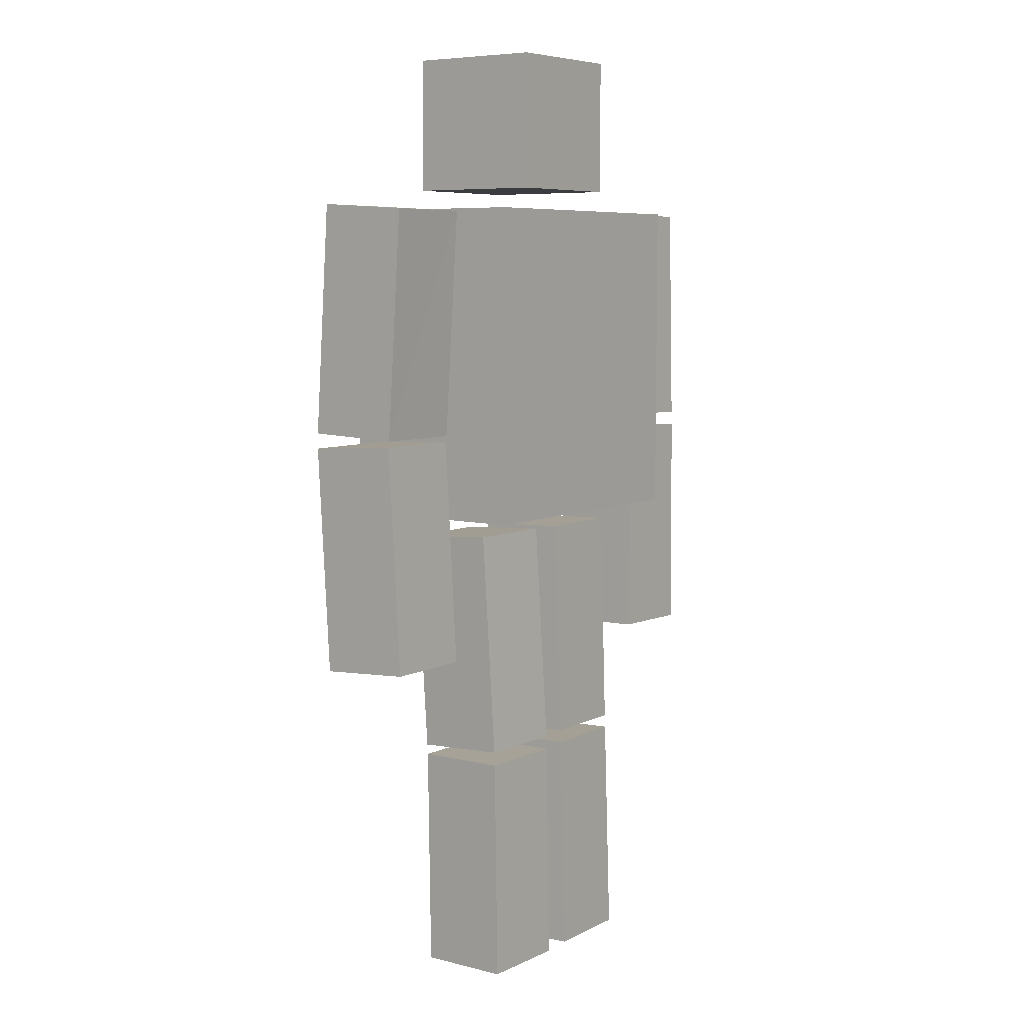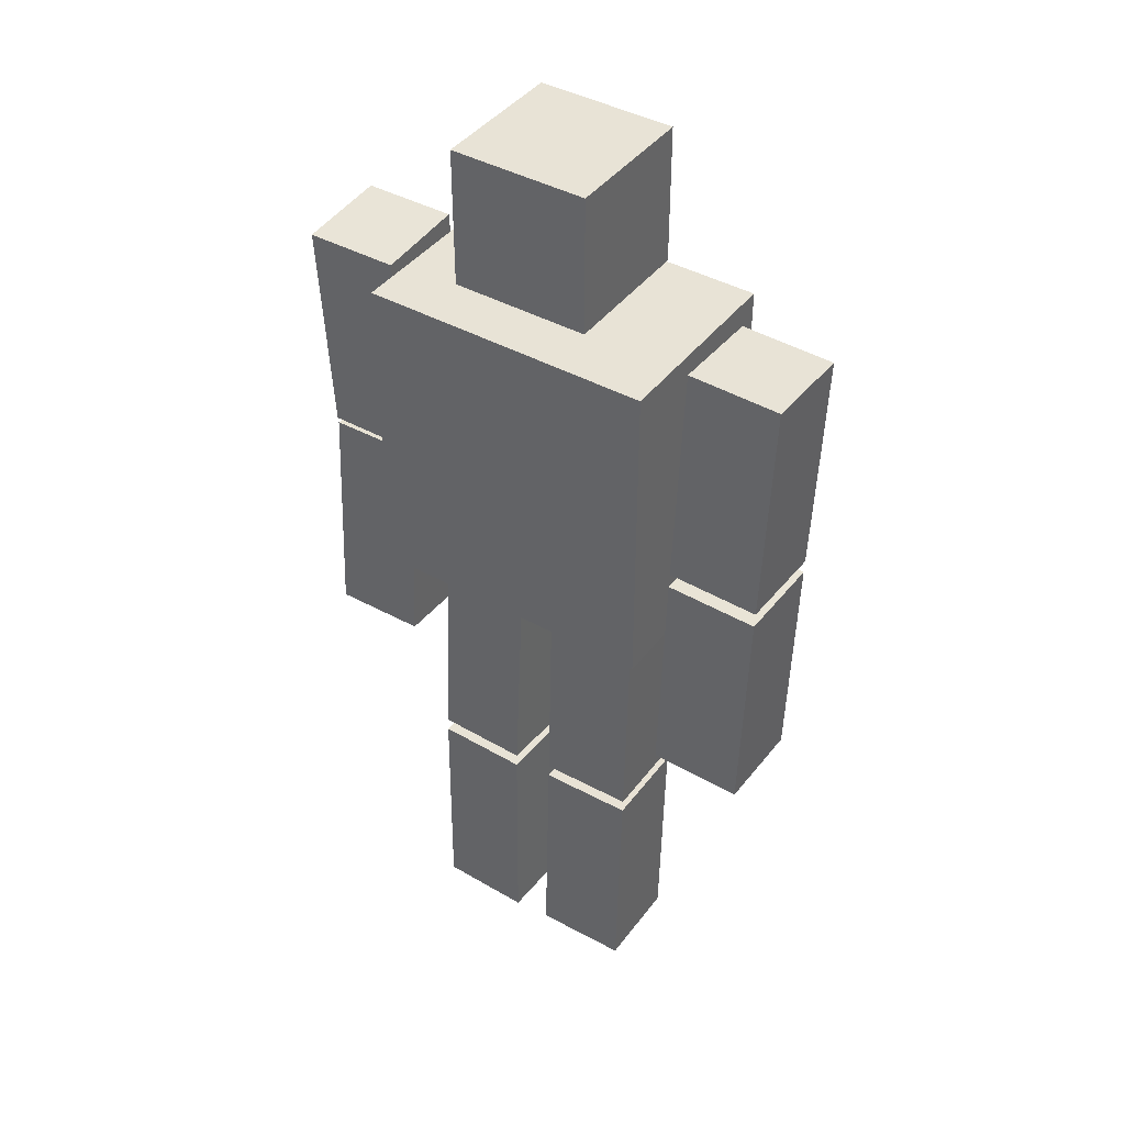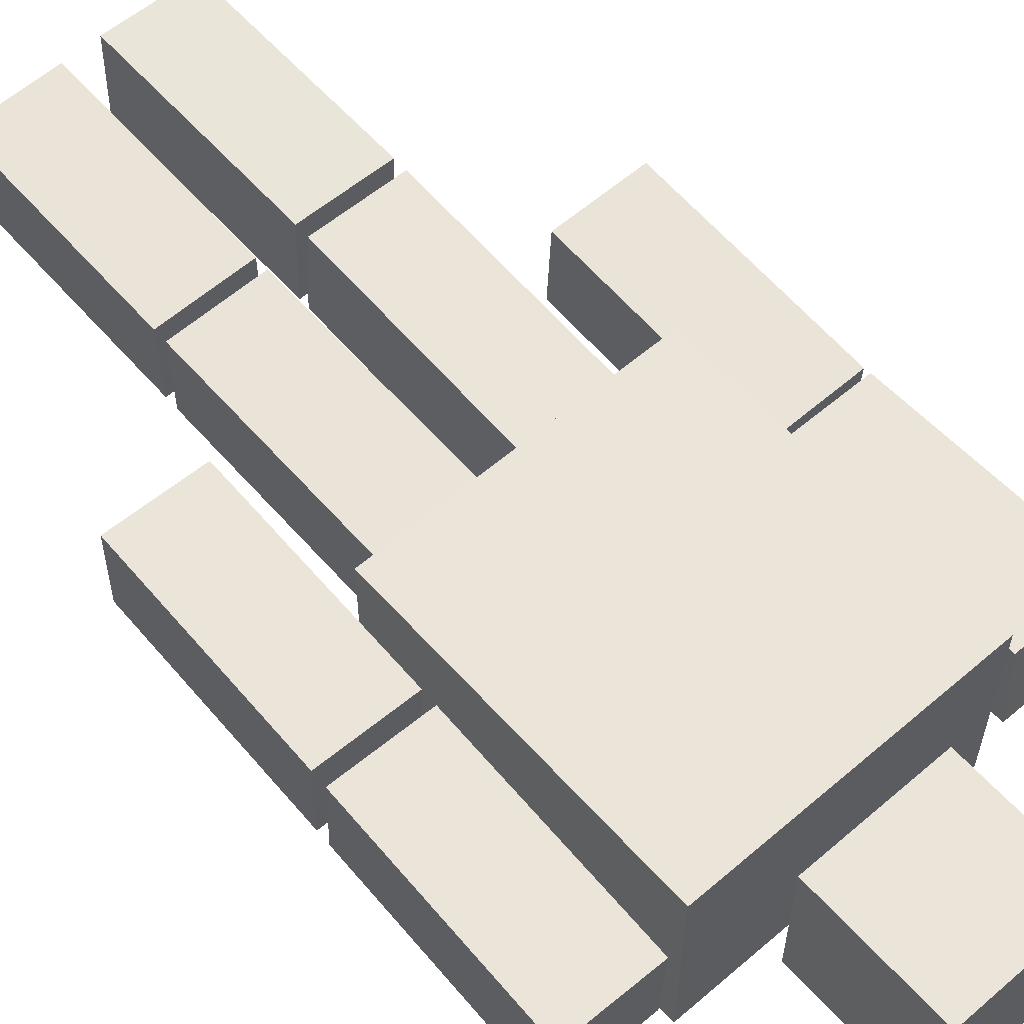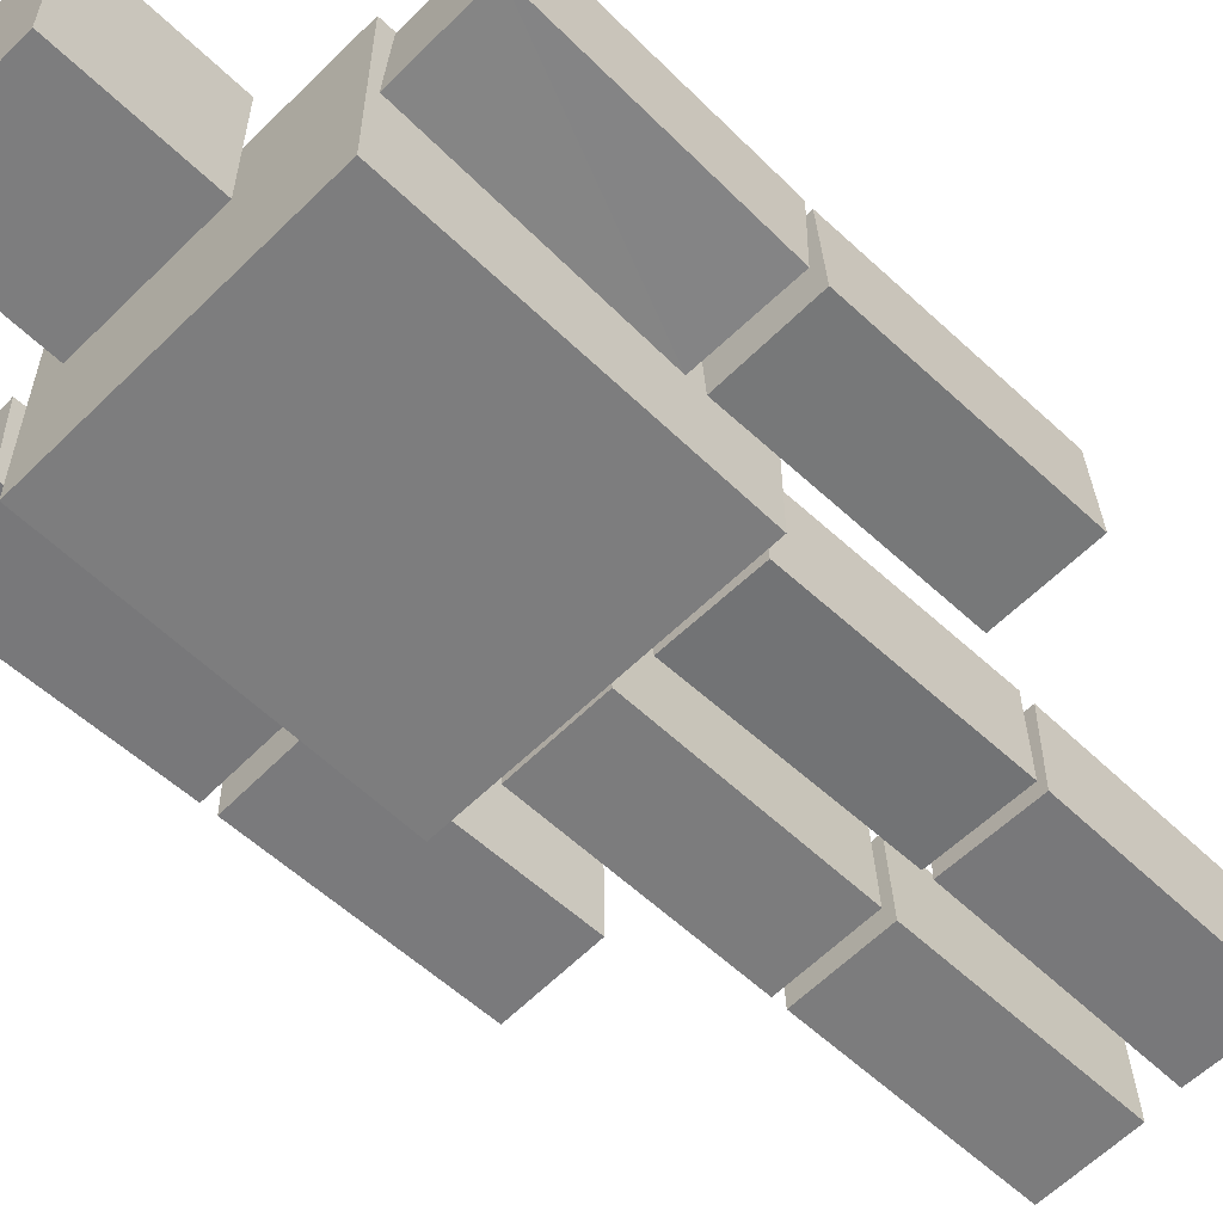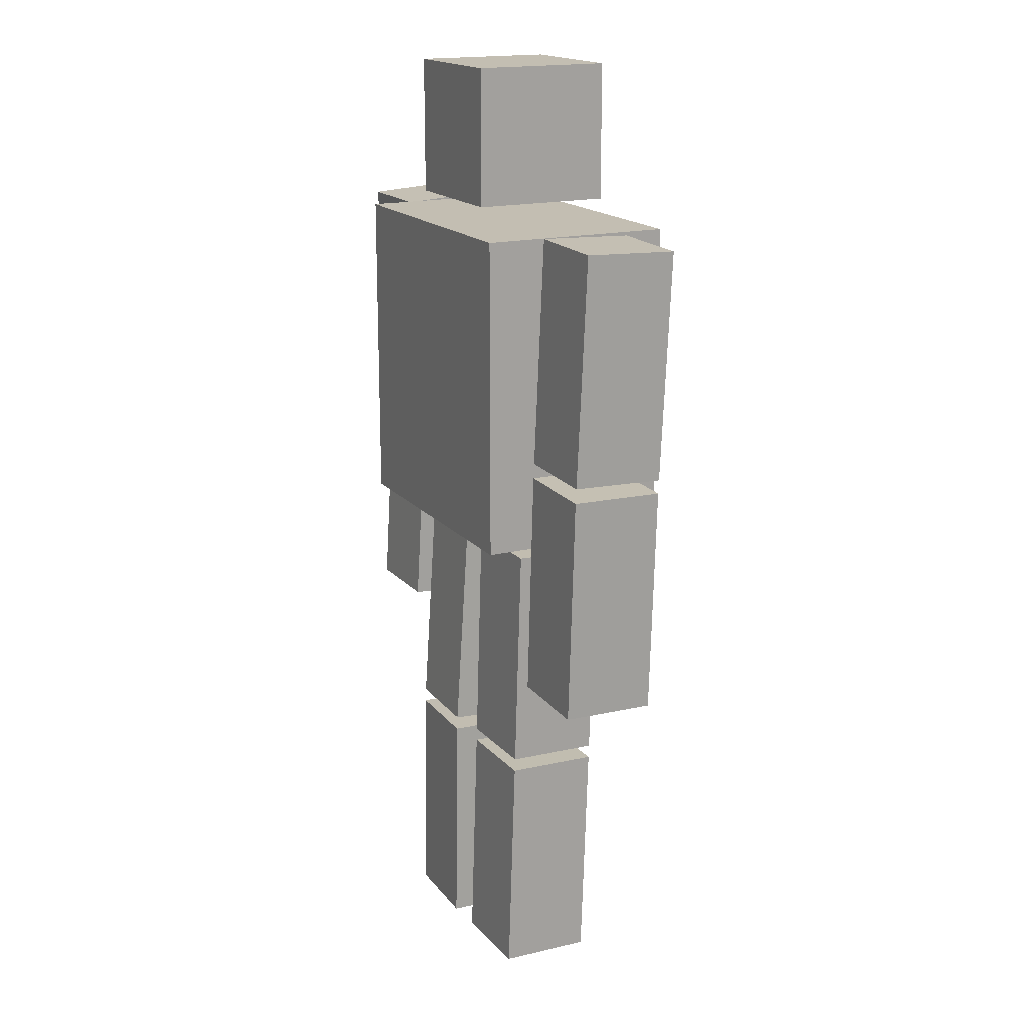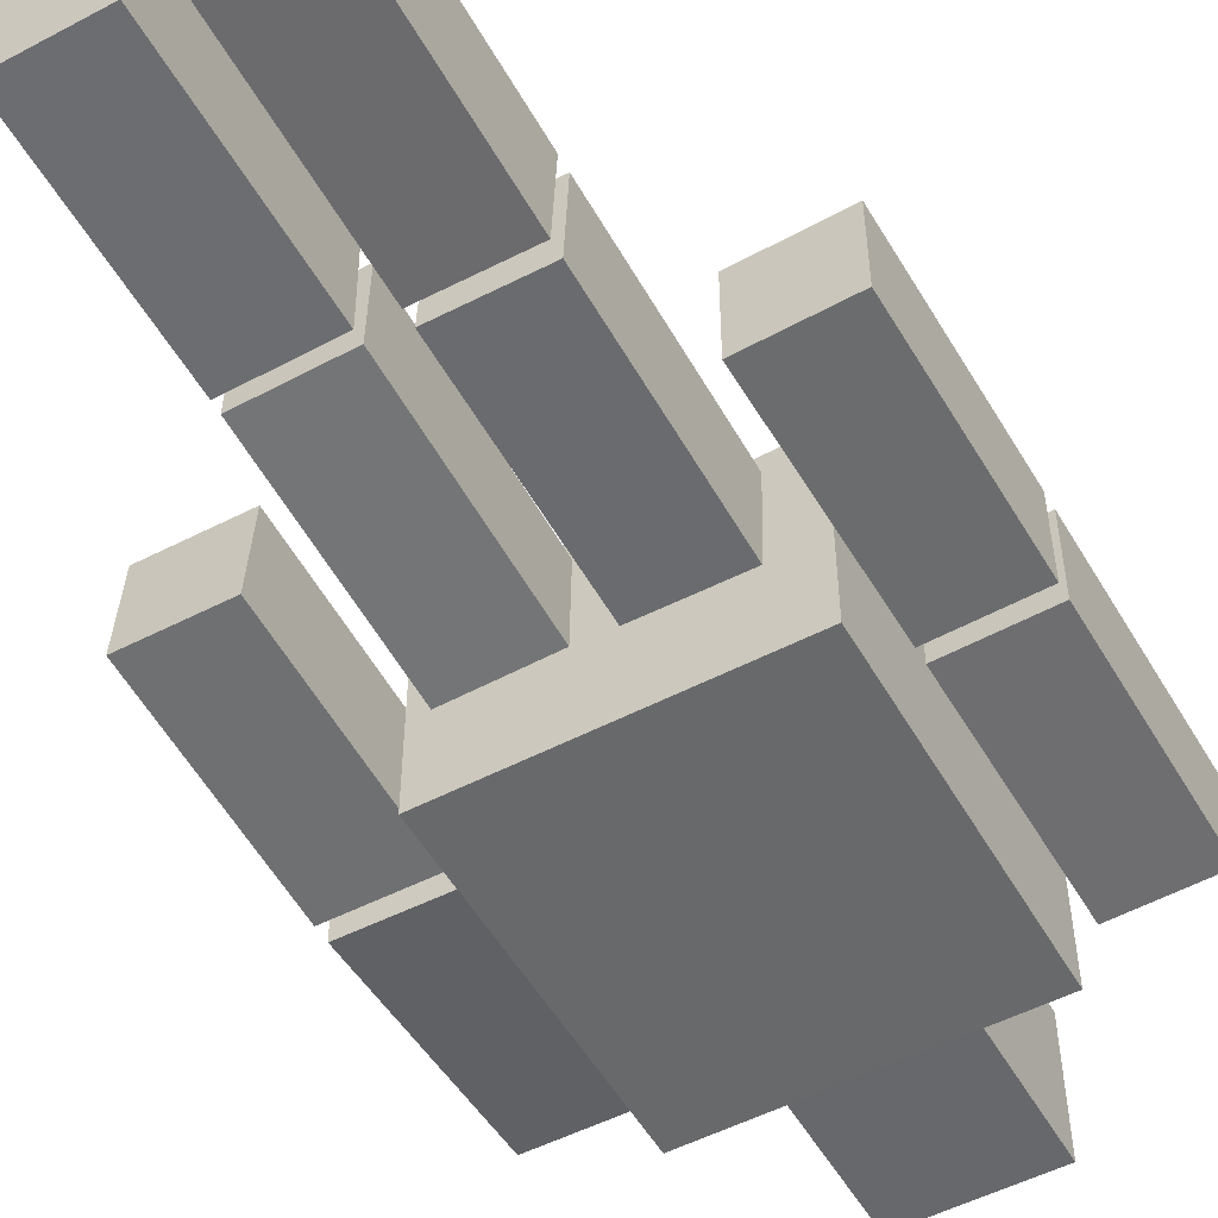
<metadata>
{"format":"obj","ext":"obj","renderer":"f3d","projection":"perspective","resolution":1024,"background":"white","views":[{"elev":6.9,"azim":-53.8,"up":"+Y"},{"elev":41.9,"azim":33.9,"up":"+Y"},{"elev":59.1,"azim":138.6,"up":"+Z"},{"elev":-59.1,"azim":-134.7,"up":"+Z"},{"elev":17.3,"azim":63.6,"up":"+Y"},{"elev":-52.6,"azim":29.2,"up":"+Z"}]}
</metadata>
<code>
o Cube.005_Cube.008
v 0.6585 -0.5736 0.2485
v 0.6611 -0.5804 -0.1561
v 1.063 -0.5815 0.2512
v 1.066 -0.5883 -0.1534
v 0.6781 0.426 0.2318
v 0.6807 0.4192 -0.1727
v 1.085 0.4113 -0.17
v 1.083 0.4181 0.2345
v 0.07894 -2.072 0.2652
v 0.07183 -2.084 -0.1391
v 0.4835 -2.072 0.2581
v 0.4764 -2.085 -0.1462
v 0.07892 -1.072 0.2336
v 0.07181 -1.085 -0.1707
v 0.4763 -1.085 -0.1778
v 0.4834 -1.072 0.2265
v 0.6992 1.491 0.1962
v 0.7017 1.477 -0.2082
v 1.104 1.483 0.1989
v 1.106 1.469 -0.2054
v 0.07894 -0.01452 0.2024
v 0.07183 -0.02645 -0.202
v 0.4835 -0.01473 0.1953
v 0.4764 -0.02667 -0.2091
v 0.6794 0.4915 0.2295
v 0.6819 0.4781 -0.1748
v 1.086 0.4709 -0.1717
v 1.084 0.4832 0.2323
v 0.07892 -1.014 0.2318
v 0.07181 -1.026 -0.1725
v 0.4763 -1.026 -0.1796
v 0.4835 -1.014 0.2247
v -0.6986 -0.5547 0.1987
v -0.7029 -0.578 -0.2052
v -1.103 -0.5541 0.203
v -1.107 -0.5774 -0.2009
v -0.6978 0.4436 0.1412
v -0.7021 0.4204 -0.2627
v -1.107 0.4209 -0.2585
v -1.102 0.4442 0.1454
v -0.08014 -2.069 0.279
v -0.07067 -2.075 -0.1255
v -0.4846 -2.07 0.2695
v -0.4752 -2.075 -0.1349
v -0.08075 -1.069 0.2657
v -0.07129 -1.075 -0.1388
v -0.4758 -1.075 -0.1482
v -0.4852 -1.07 0.2562
v -0.6954 1.467 0.2082
v -0.6994 1.492 -0.1956
v -1.1 1.467 0.2123
v -1.104 1.493 -0.1916
v -0.08003 -0.007967 0.1996
v -0.07064 -0.03324 -0.2041
v -0.4845 -0.008284 0.1902
v -0.4751 -0.03355 -0.2135
v -0.6978 0.4687 0.1463
v -0.7018 0.4929 -0.2581
v -1.106 0.4885 -0.2574
v -1.102 0.4723 0.1497
v -0.08074 -1.008 0.2634
v -0.07131 -1.03 -0.1415
v -0.4758 -1.03 -0.1509
v -0.4852 -1.009 0.2539
v 0.63 0.07991 0.42
v 0.63 1.48 0.42
v 0.63 0.07991 -0.42
v 0.63 1.48 -0.42
v -0.63 0.07991 0.42
v -0.63 1.48 0.42
v -0.63 0.07991 -0.42
v -0.63 1.48 -0.42
v 0.3002 1.58 0.2999
v 0.3 2.18 0.3007
v 0.2997 1.58 -0.3001
v 0.2995 2.18 -0.2993
v -0.2998 1.579 0.3004
v -0.3 2.179 0.3011
v -0.3003 1.58 -0.2996
v -0.3005 2.18 -0.2989
f 4 1 2
f 8 1 3
f 4 8 3
f 6 4 2
f 5 2 1
f 10 11 9
f 16 9 11
f 15 11 12
f 14 12 10
f 9 14 10
f 17 26 25
f 18 27 26
f 27 19 28
f 19 25 28
f 20 17 19
f 29 22 30
f 22 31 30
f 24 32 31
f 23 29 32
f 22 23 24
f 25 27 28
f 7 5 8
f 16 14 13
f 29 31 32
f 34 35 36
f 33 40 35
f 36 40 39
f 36 38 34
f 34 37 33
f 41 44 42
f 43 45 48
f 43 47 44
f 44 46 42
f 41 46 45
f 57 50 49
f 58 52 50
f 60 52 59
f 60 49 51
f 51 50 52
f 62 53 61
f 62 56 54
f 63 55 56
f 64 53 55
f 55 54 56
f 67 66 65
f 71 68 67
f 69 72 71
f 65 70 69
f 65 71 67
f 70 68 72
f 73 76 74
f 75 80 76
f 77 80 79
f 73 78 77
f 73 79 75
f 78 76 80
f 60 58 57
f 40 38 39
f 45 47 48
f 64 62 61
f 4 3 1
f 8 5 1
f 4 7 8
f 6 7 4
f 5 6 2
f 10 12 11
f 16 13 9
f 15 16 11
f 14 15 12
f 9 13 14
f 17 18 26
f 18 20 27
f 27 20 19
f 19 17 25
f 20 18 17
f 29 21 22
f 22 24 31
f 24 23 32
f 23 21 29
f 22 21 23
f 25 26 27
f 7 6 5
f 16 15 14
f 29 30 31
f 34 33 35
f 33 37 40
f 36 35 40
f 36 39 38
f 34 38 37
f 41 43 44
f 43 41 45
f 43 48 47
f 44 47 46
f 41 42 46
f 57 58 50
f 58 59 52
f 60 51 52
f 60 57 49
f 51 49 50
f 62 54 53
f 62 63 56
f 63 64 55
f 64 61 53
f 55 53 54
f 67 68 66
f 71 72 68
f 69 70 72
f 65 66 70
f 65 69 71
f 70 66 68
f 73 75 76
f 75 79 80
f 77 78 80
f 73 74 78
f 73 77 79
f 78 74 76
f 60 59 58
f 40 37 38
f 45 46 47
f 64 63 62

</code>
